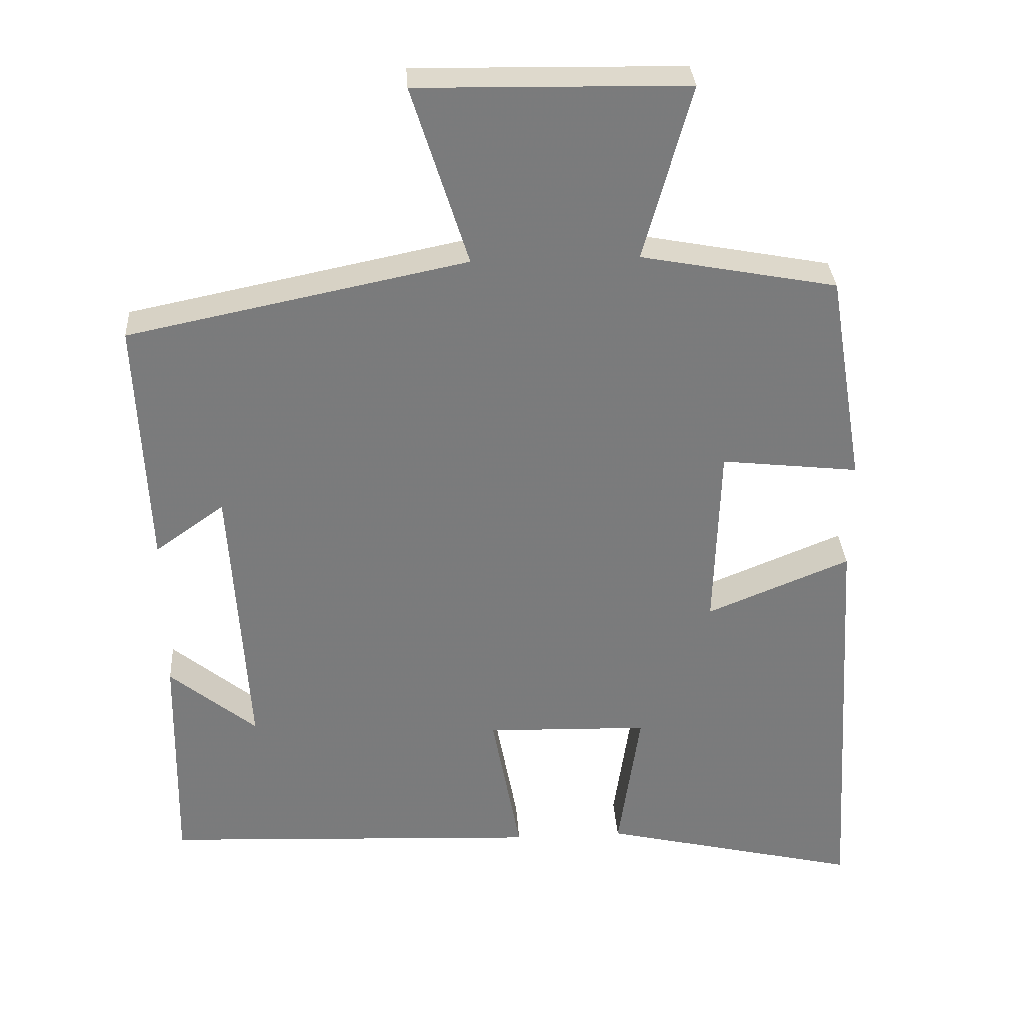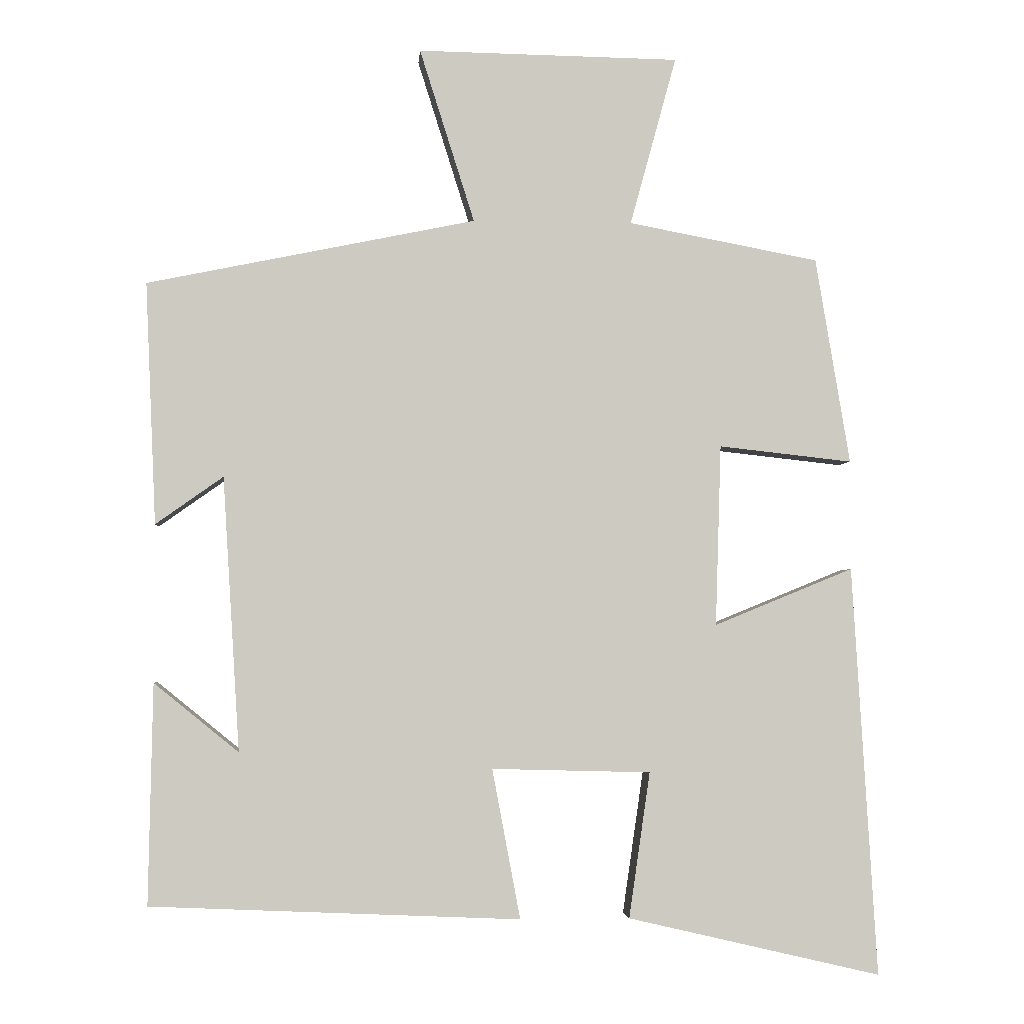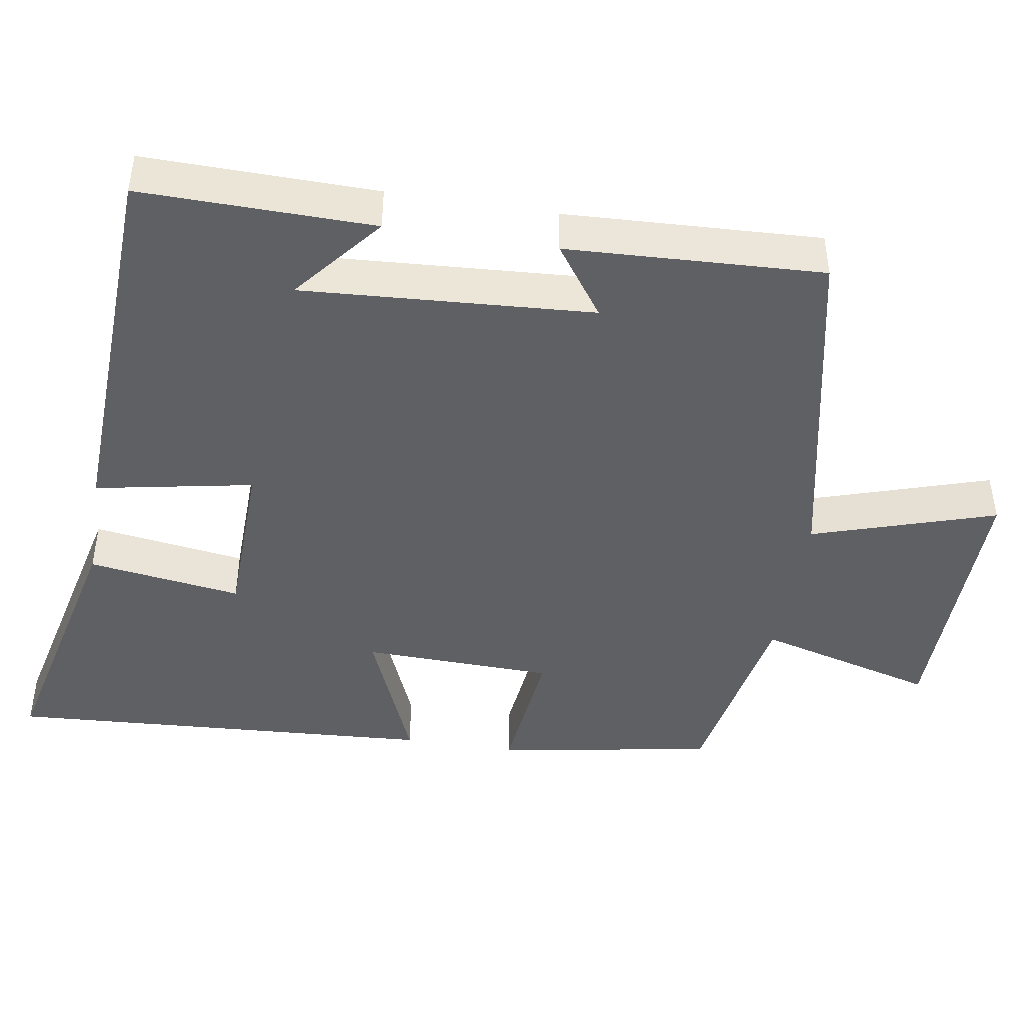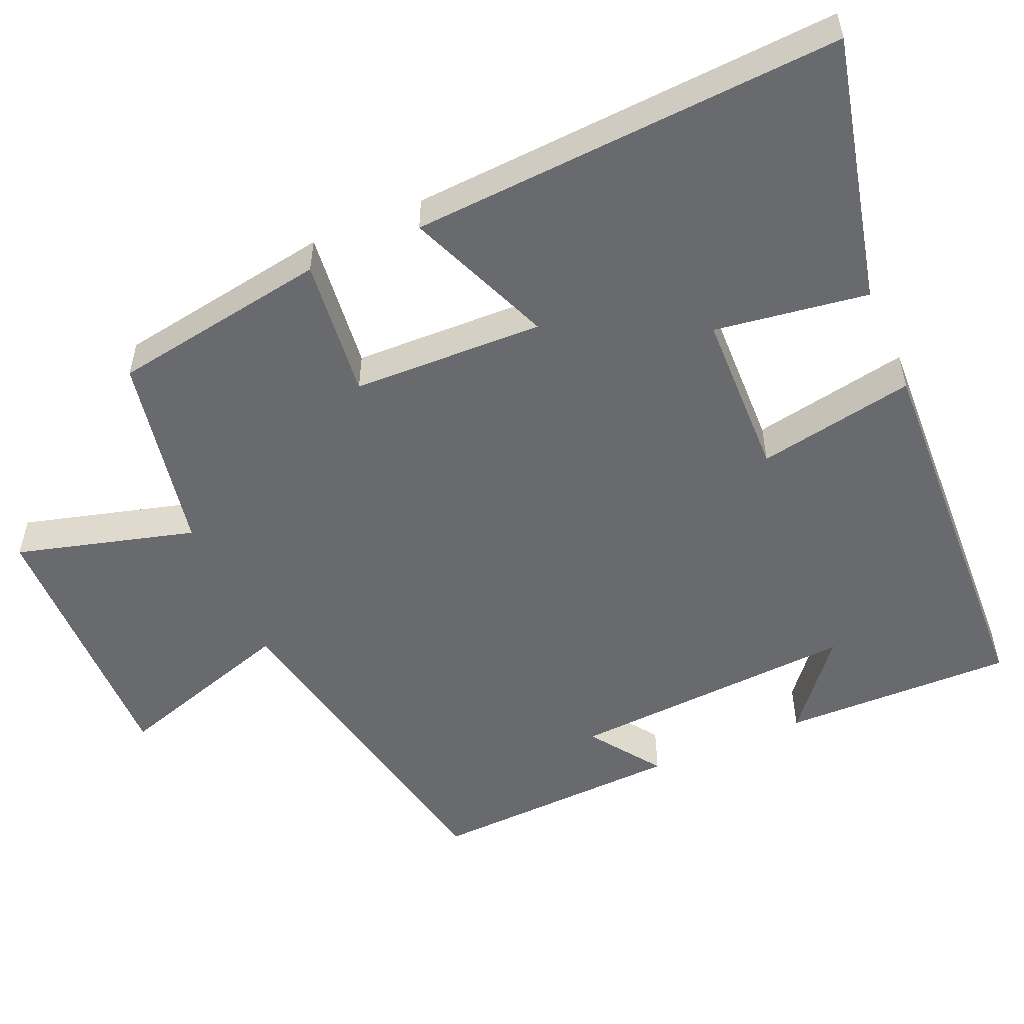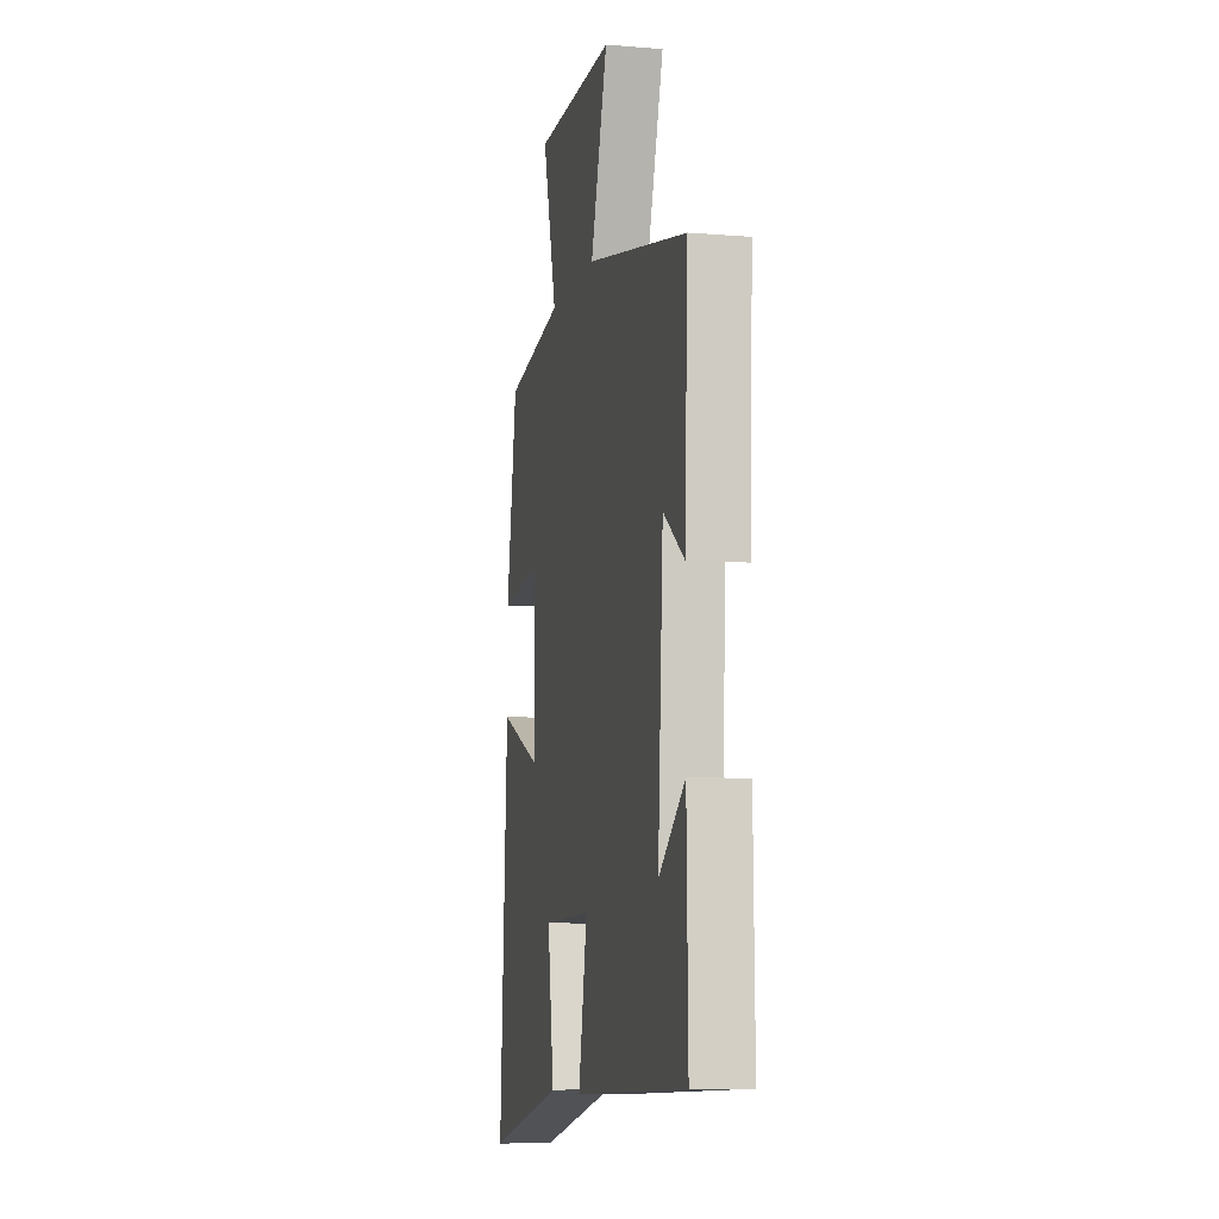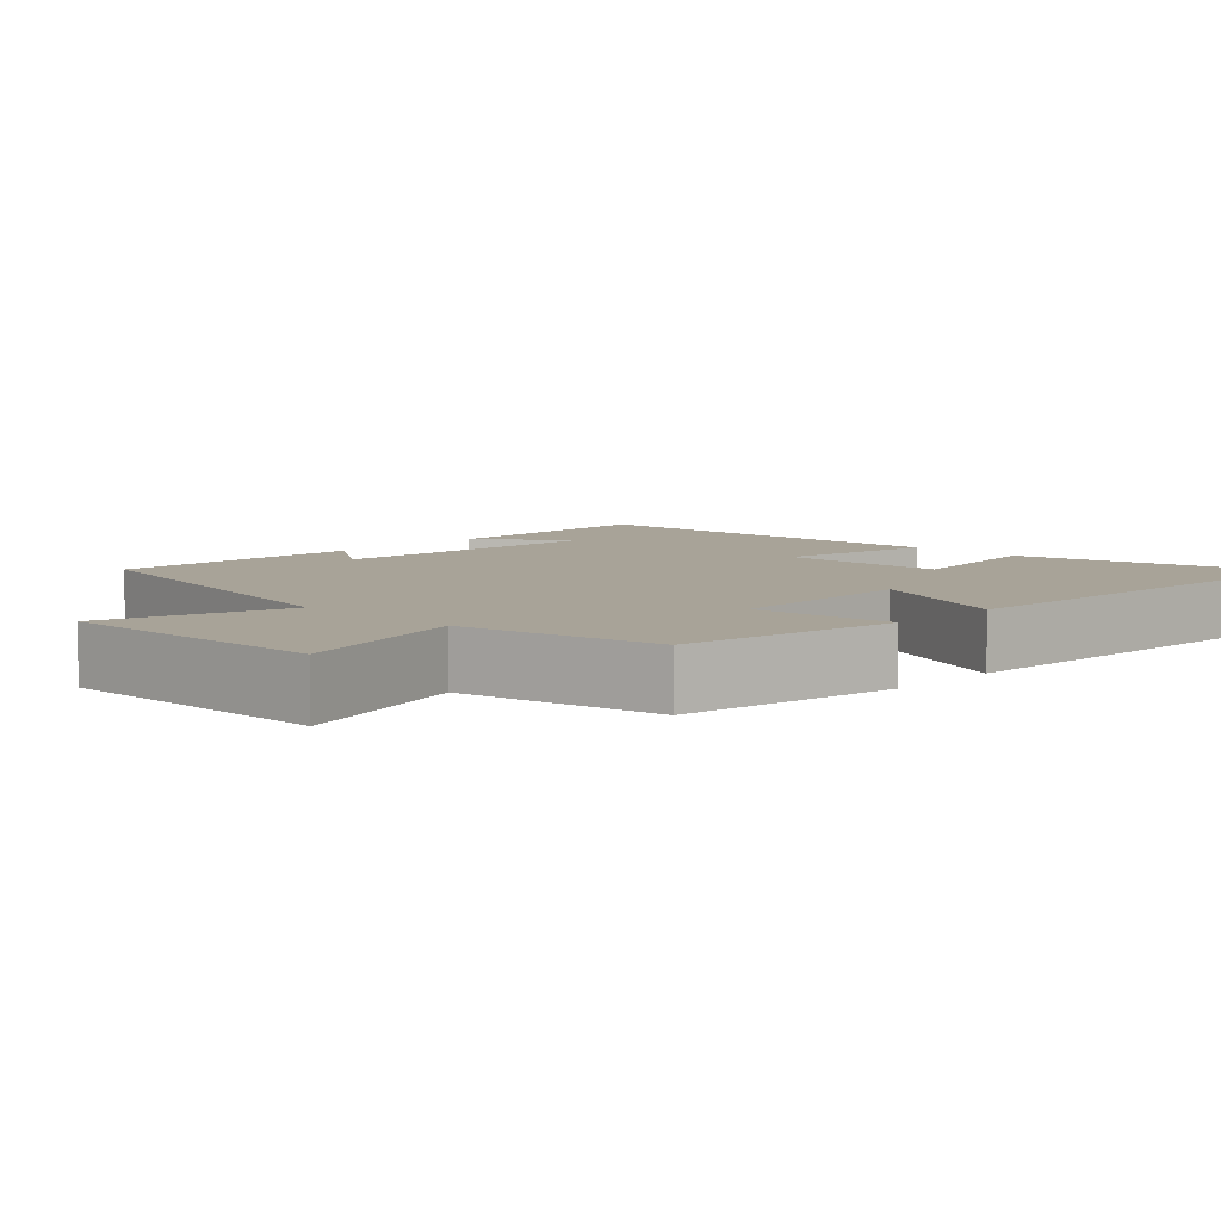
<metadata>
{"format":"obj","ext":"obj","renderer":"f3d","projection":"perspective","resolution":1024,"background":"white","views":[{"elev":31.9,"azim":-3.6,"up":"+Z"},{"elev":-3.1,"azim":-4.5,"up":"+Z"},{"elev":-44.4,"azim":-99.1,"up":"+Y"},{"elev":-53.0,"azim":113.4,"up":"+Y"},{"elev":-8.2,"azim":-102.7,"up":"+Z"},{"elev":6.9,"azim":44.0,"up":"+Y"}]}
</metadata>
<code>
v -0.515 0.07 0.404
v -0.048 0.07 0.5
v -0.126 0.07 0.747
v 0.246 0.07 0.741
v 0.18 0.07 0.5
v 0.451 0.07 0.449
v 0.5 0.07 0.155
v 0.31 0.07 0.176
v 0.302 0.07 -0.082
v 0.5 0.07 -0.001
v 0.535 0.07 -0.584
v 0.175 0.07 -0.5
v 0.205 0.07 -0.293
v -0.021 0.07 -0.287
v 0.019 0.07 -0.5
v -0.506 0.07 -0.477
v -0.5 0.07 -0.164
v -0.38 0.07 -0.262
v -0.404 0.07 0.128
v -0.5 0.07 0.06
v -0.515 0 0.404
v -0.048 0 0.5
v -0.126 0 0.747
v 0.246 0 0.741
v 0.18 0 0.5
v 0.451 0 0.449
v 0.5 0 0.155
v 0.31 0 0.176
v 0.302 0 -0.082
v 0.5 0 -0.001
v 0.535 0 -0.584
v 0.175 0 -0.5
v 0.205 0 -0.293
v -0.021 0 -0.287
v 0.019 0 -0.5
v -0.506 0 -0.477
v -0.5 0 -0.164
v -0.38 0 -0.262
v -0.404 0 0.128
v -0.5 0 0.06
f 19 20 1 2
f 18 19 2
f 16 17 18
f 14 15 16 18
f 13 14 18 2
f 11 12 13
f 10 11 13
f 9 10 13
f 13 2 3
f 9 13 3
f 8 9 3
f 5 6 7 8
f 5 8 3
f 3 4 5
f 22 21 40 39
f 22 39 38
f 38 37 36
f 38 36 35 34
f 22 38 34 33
f 33 32 31
f 33 31 30
f 33 30 29
f 23 22 33
f 23 33 29
f 23 29 28
f 28 27 26 25
f 23 28 25
f 25 24 23
f 1 21 22 2
f 2 22 23 3
f 3 23 24 4
f 4 24 25 5
f 5 25 26 6
f 6 26 27 7
f 7 27 28 8
f 8 28 29 9
f 9 29 30 10
f 10 30 31 11
f 11 31 32 12
f 12 32 33 13
f 13 33 34 14
f 14 34 35 15
f 15 35 36 16
f 16 36 37 17
f 17 37 38 18
f 18 38 39 19
f 19 39 40 20
f 20 40 21 1

</code>
